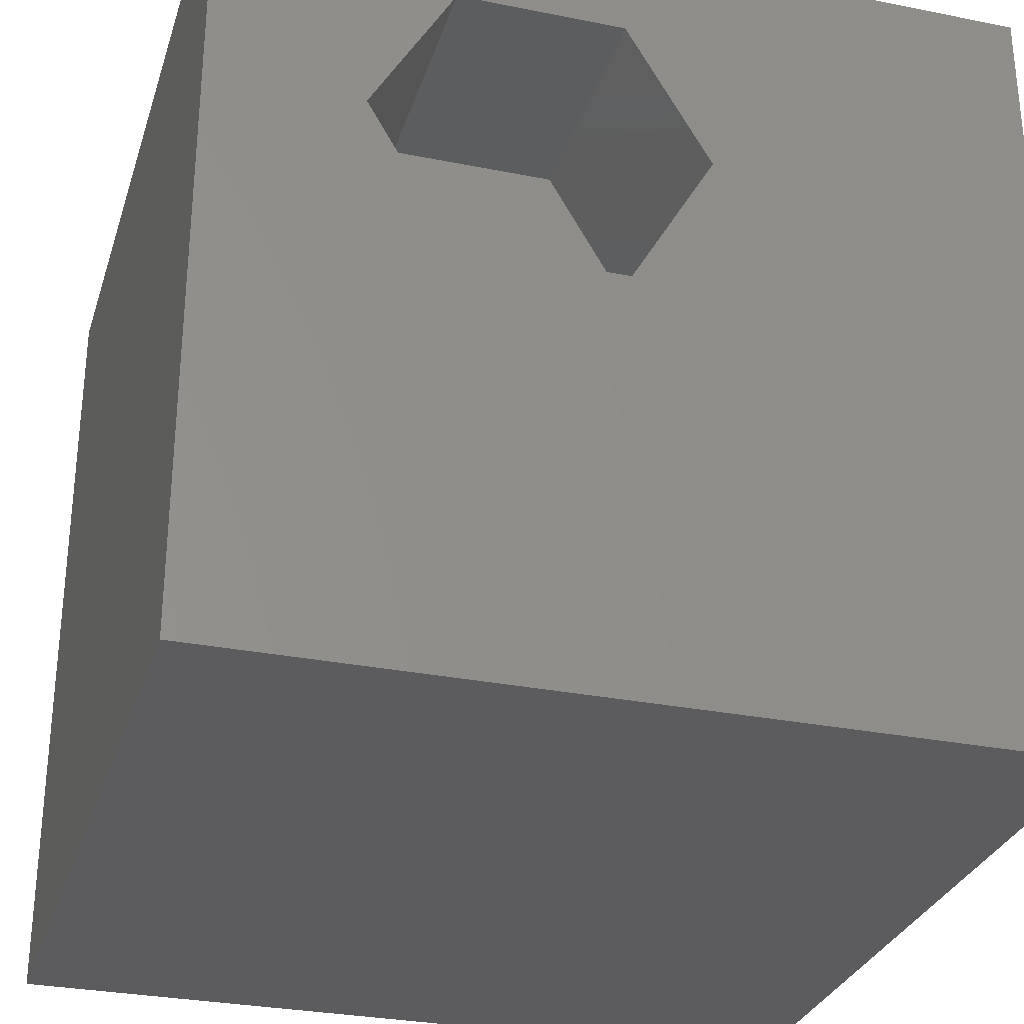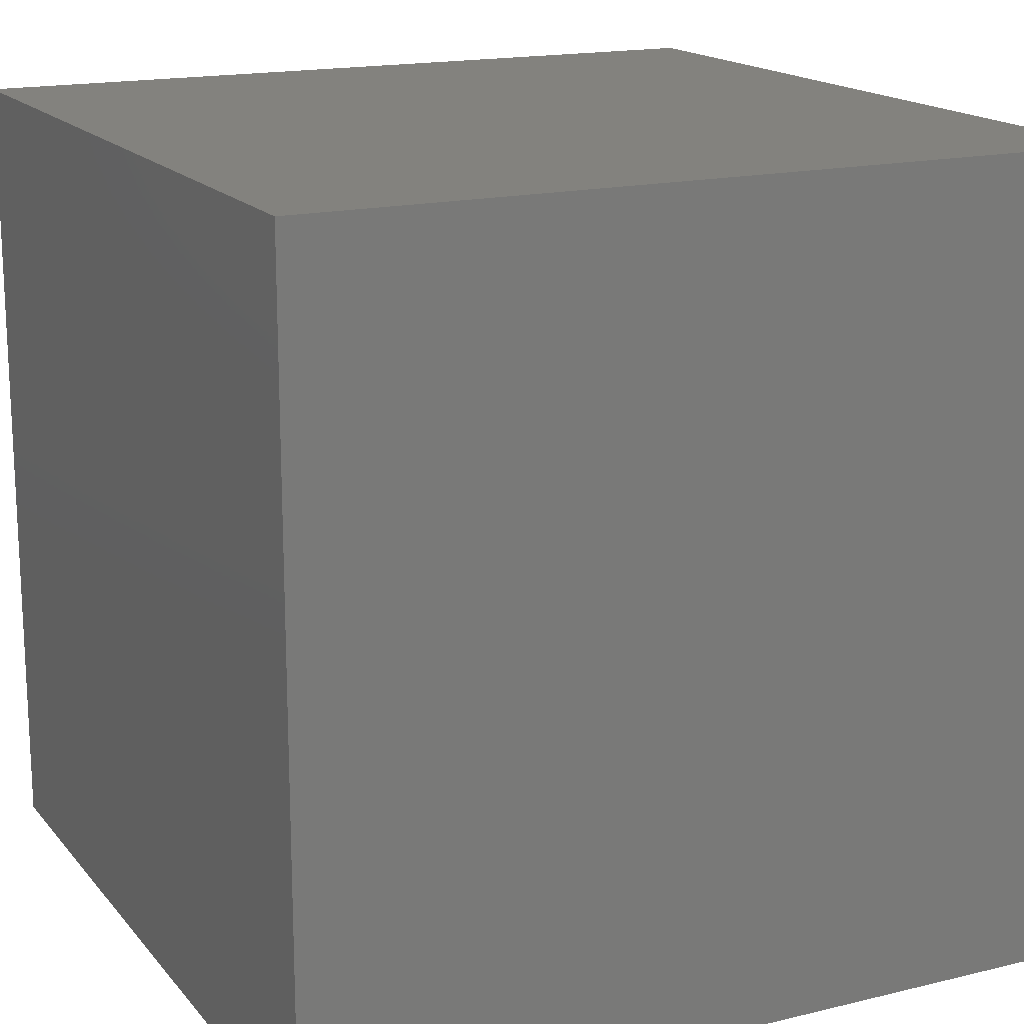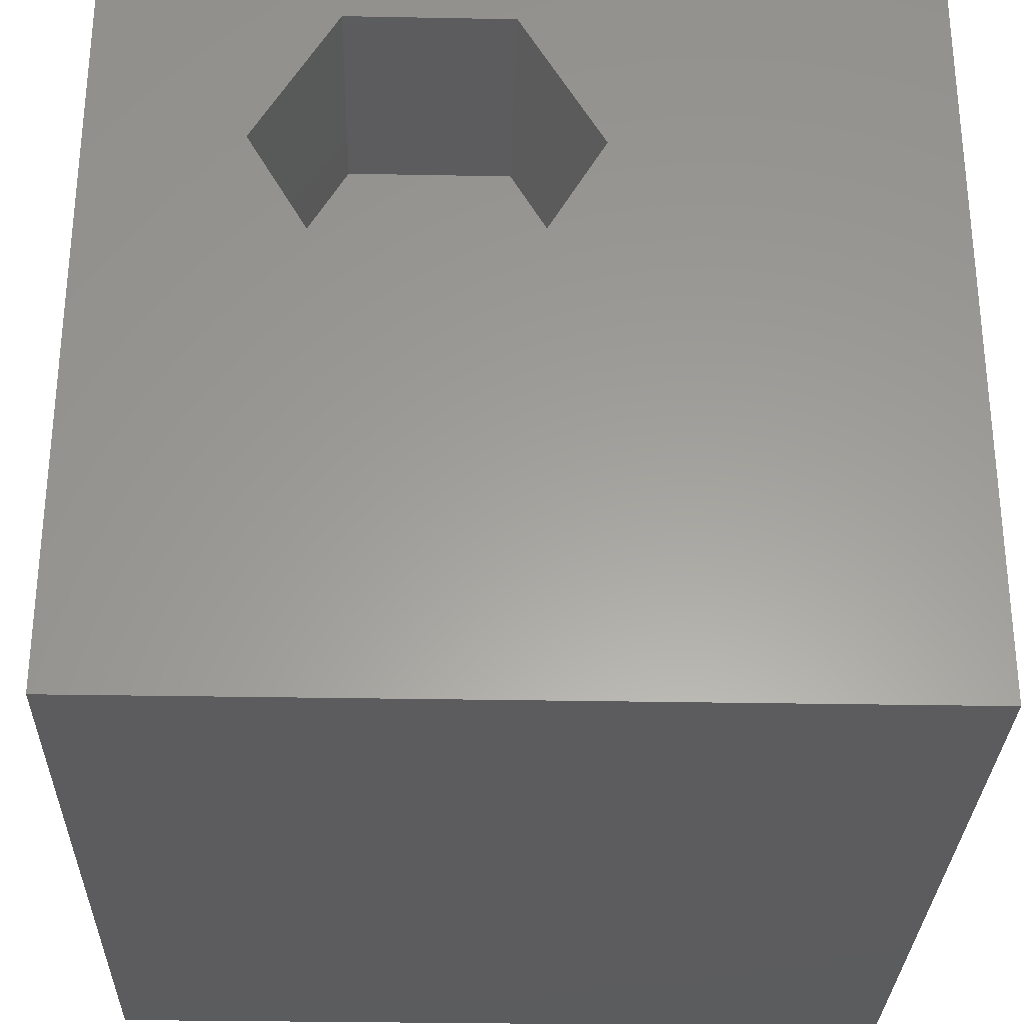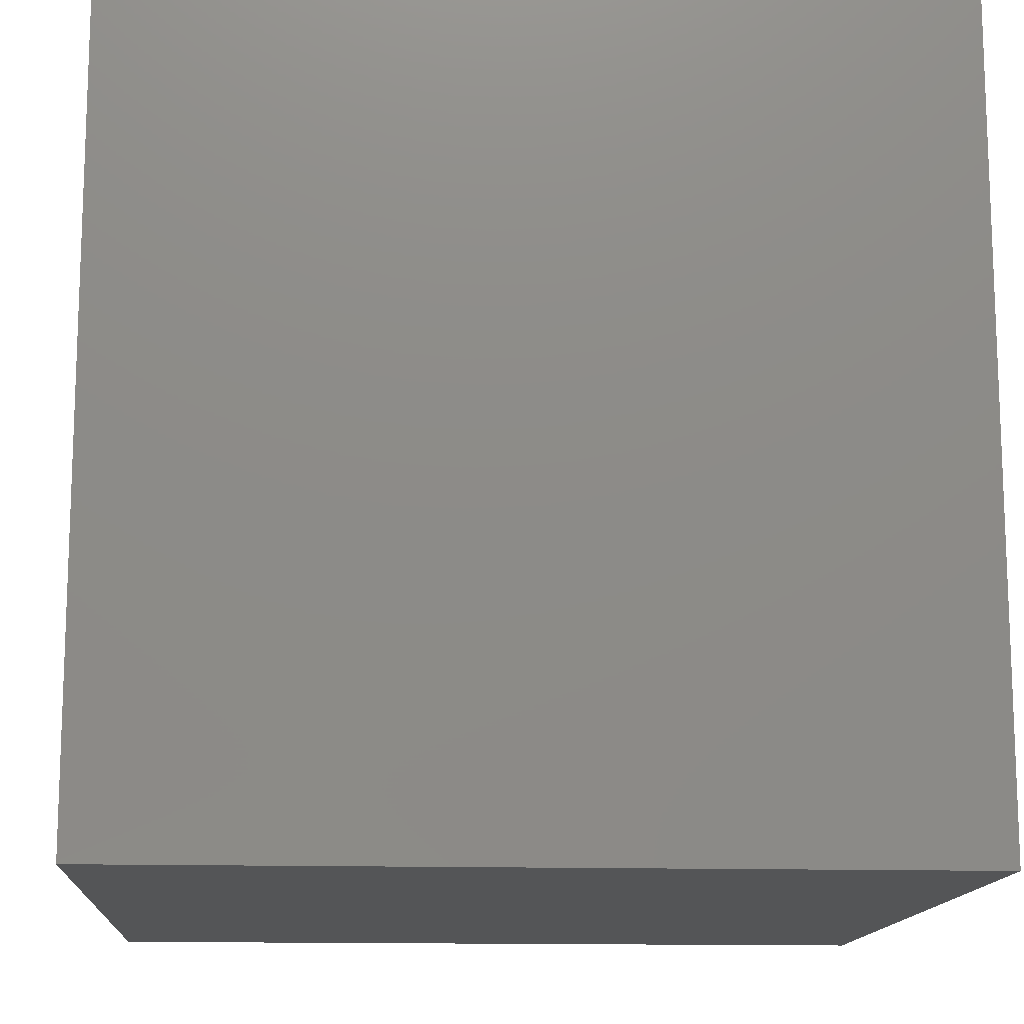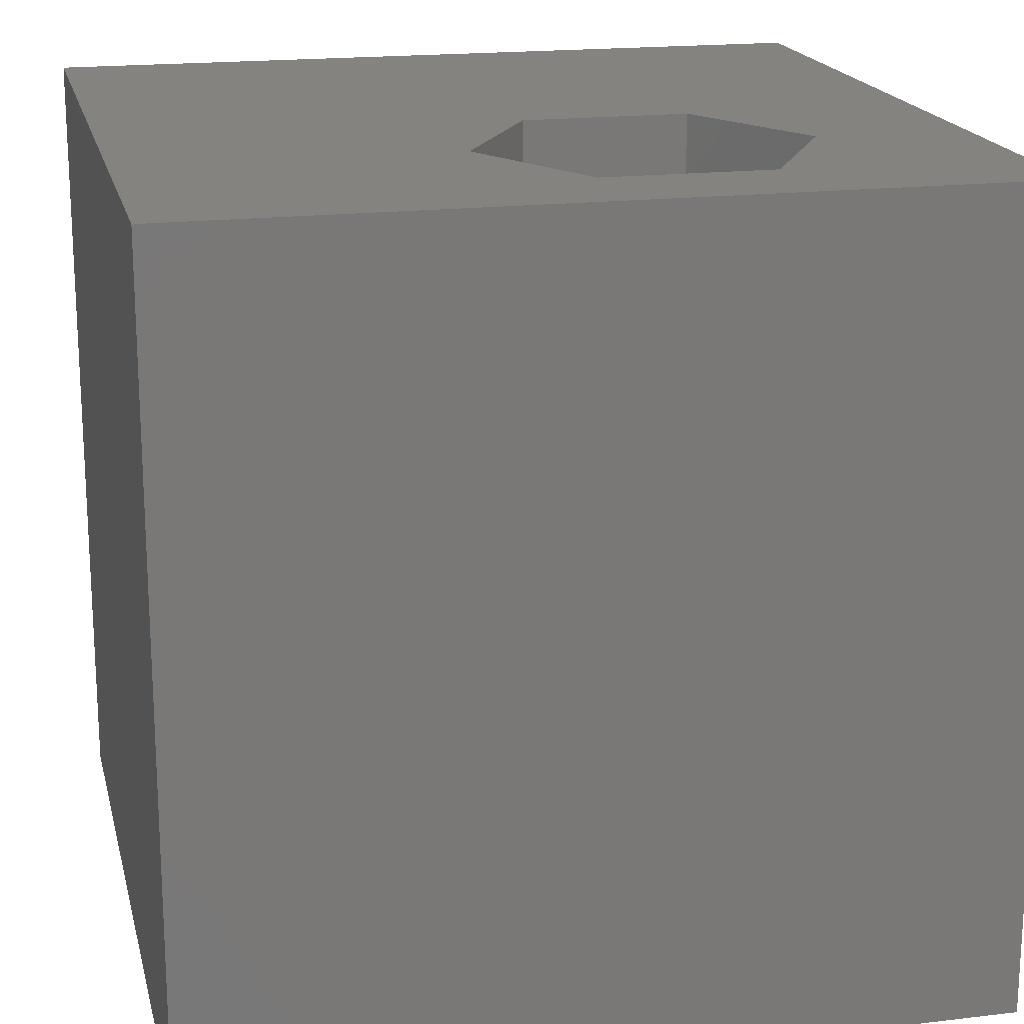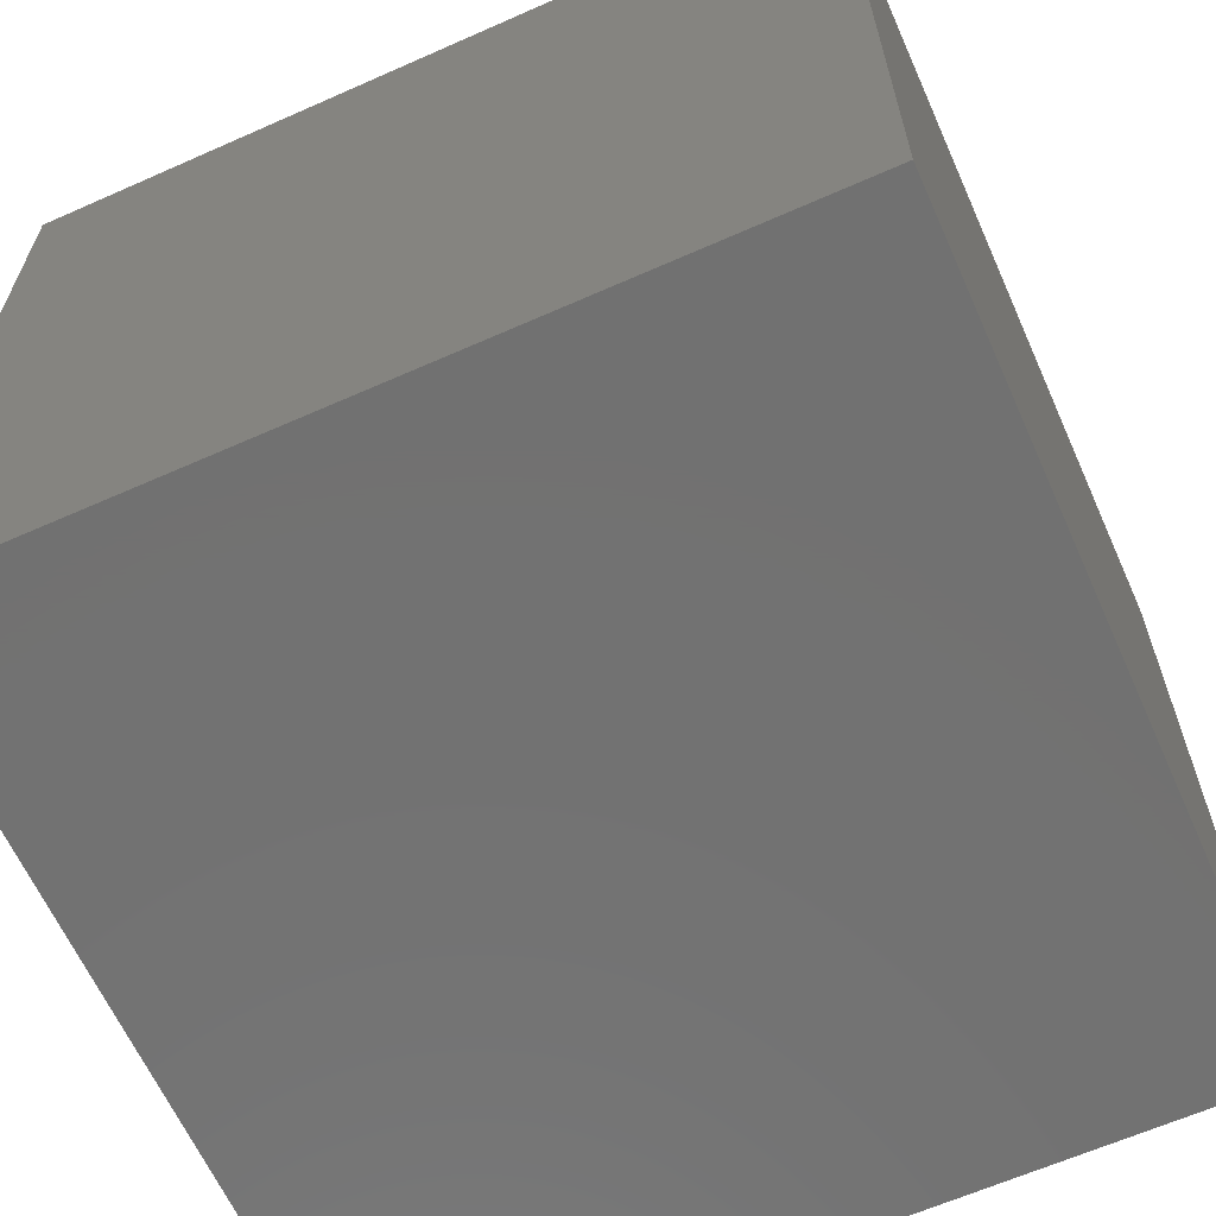
<metadata>
{"format":"stl","ext":"stl","renderer":"f3d","projection":"perspective","resolution":1024,"background":"white","views":[{"elev":-30.0,"azim":-16.3,"up":"+Y"},{"elev":16.8,"azim":-116.1,"up":"+Y"},{"elev":-29.5,"azim":-1.6,"up":"+Y"},{"elev":-13.7,"azim":-93.8,"up":"+Y"},{"elev":18.5,"azim":167.1,"up":"+Z"},{"elev":-63.7,"azim":24.1,"up":"+Z"}]}
</metadata>
<code>
# stl→obj: 20 verts, 36 faces
v 0 10 10
v 0 10 0
v 0 0 10
v 0 0 0
v 1.855 7.006 10
v 2.878 8.777 10
v 4.924 8.777 10
v 10 10 10
v 5.947 7.006 10
v 10 0 10
v 4.924 5.234 10
v 2.878 5.234 10
v 10 10 0
v 10 0 0
v 1.855 7.006 6.956
v 2.878 8.777 6.956
v 4.924 8.777 6.956
v 5.947 7.006 6.956
v 4.924 5.234 6.956
v 2.878 5.234 6.956
f 1 2 3
f 3 2 4
f 5 1 3
f 5 6 1
f 1 6 7
f 1 7 8
f 8 7 9
f 8 9 10
f 10 9 11
f 10 11 3
f 3 11 12
f 3 12 5
f 13 8 14
f 14 8 10
f 2 13 4
f 4 13 14
f 8 13 1
f 1 13 2
f 14 10 4
f 4 10 3
f 15 16 5
f 5 16 6
f 16 17 6
f 6 17 7
f 17 18 7
f 7 18 9
f 18 19 9
f 9 19 11
f 19 20 11
f 11 20 12
f 20 15 12
f 12 15 5
f 15 20 16
f 16 20 19
f 16 19 17
f 17 19 18

</code>
